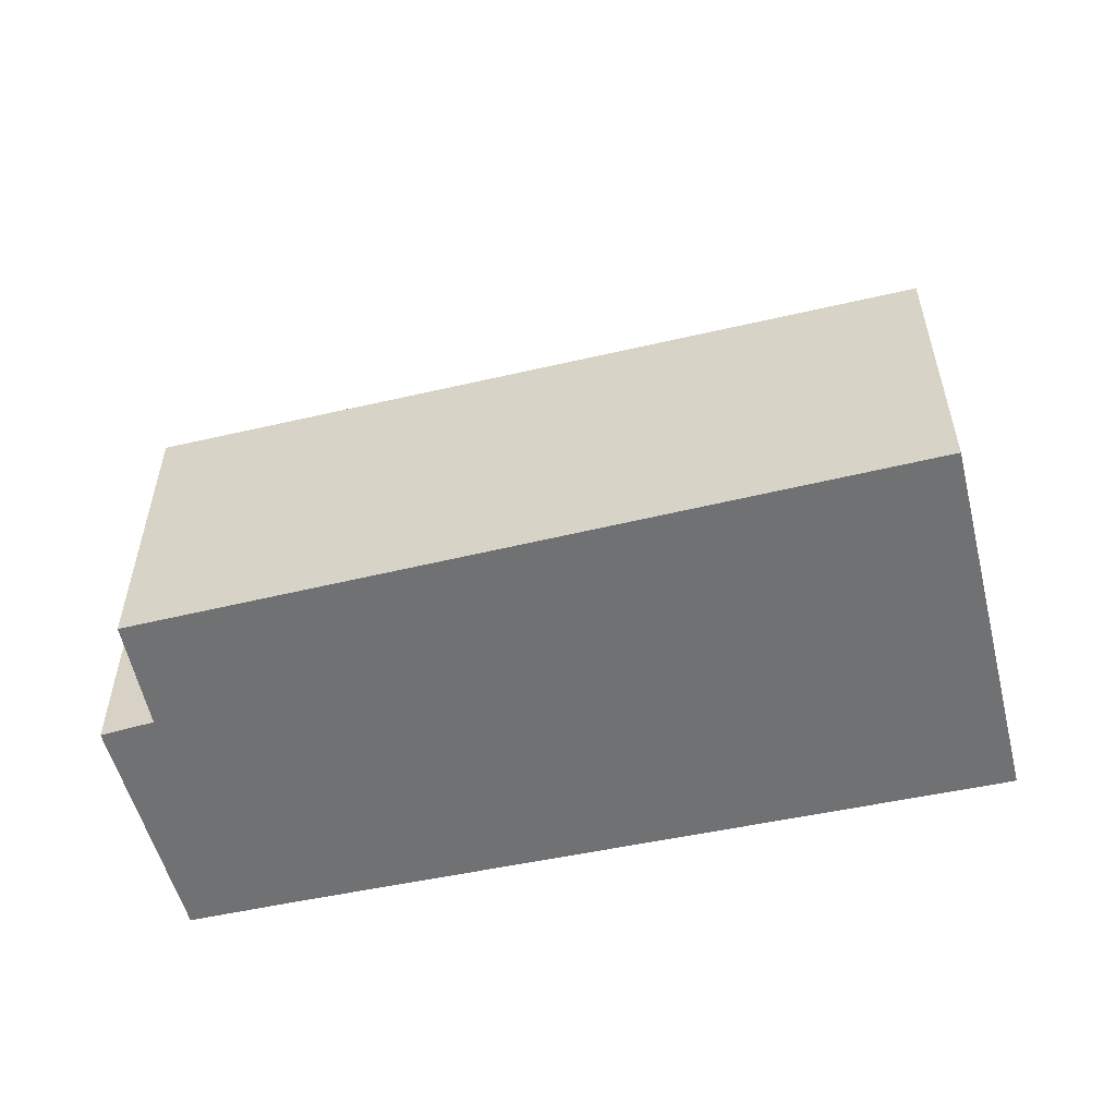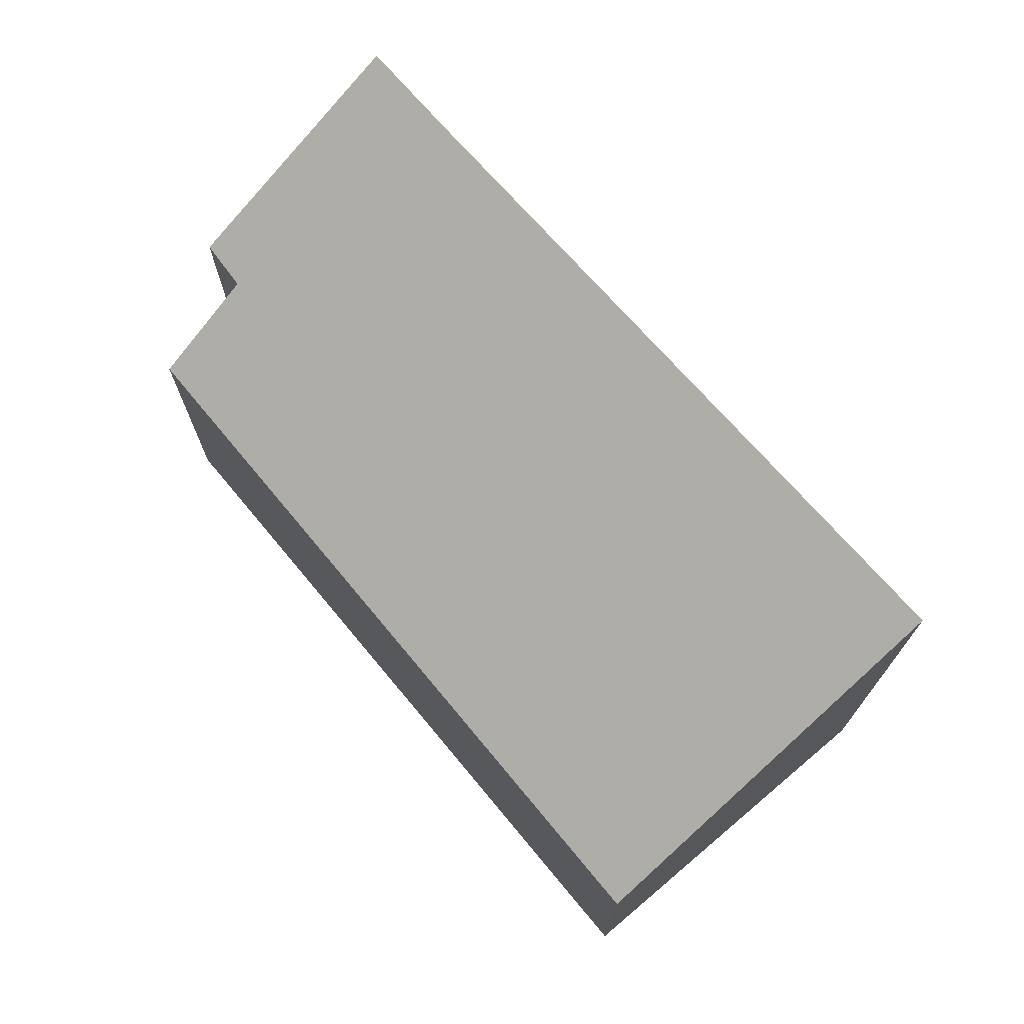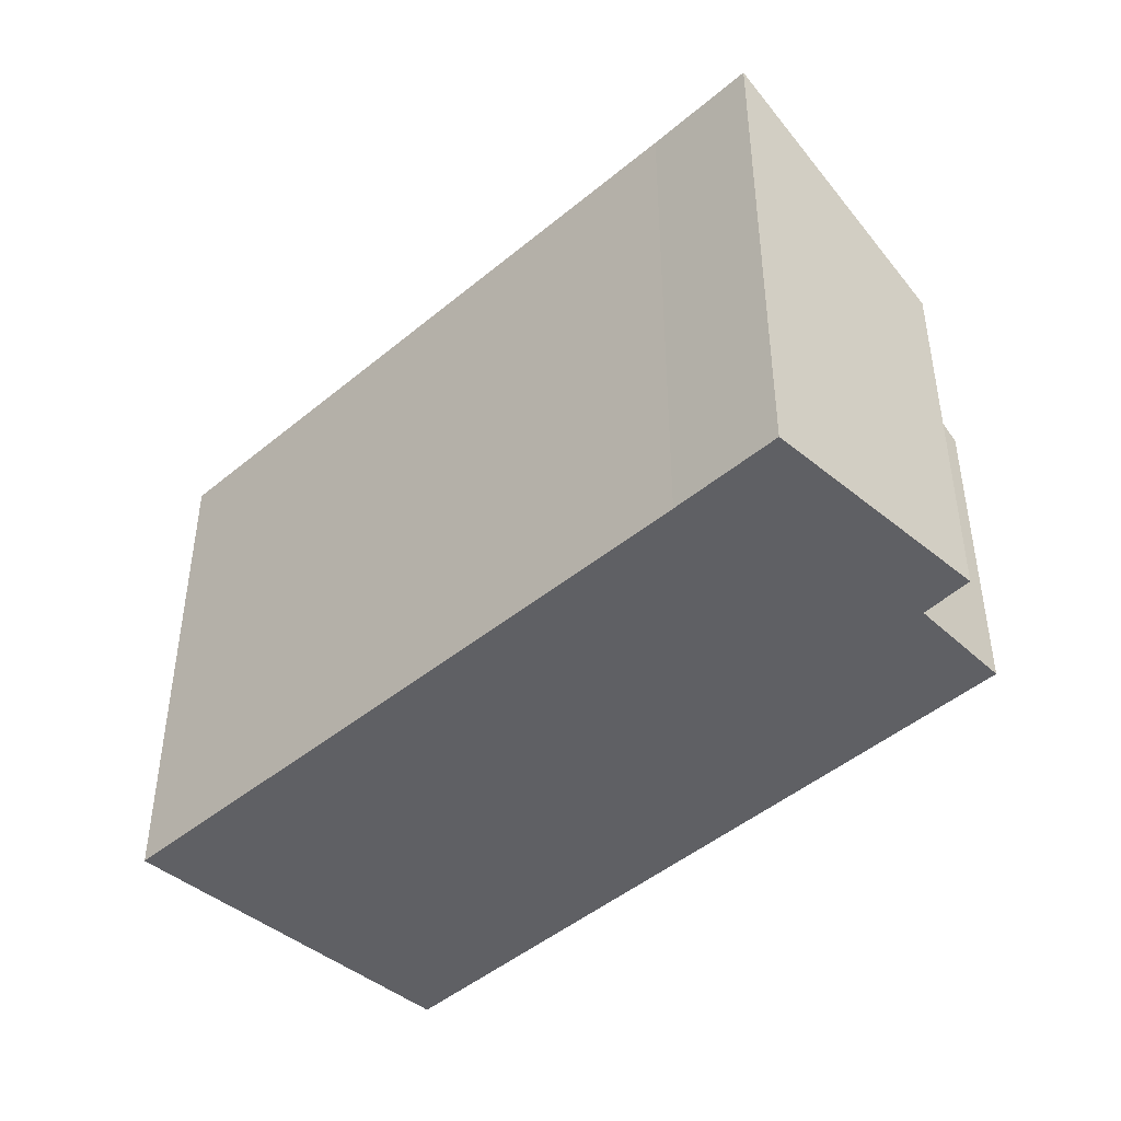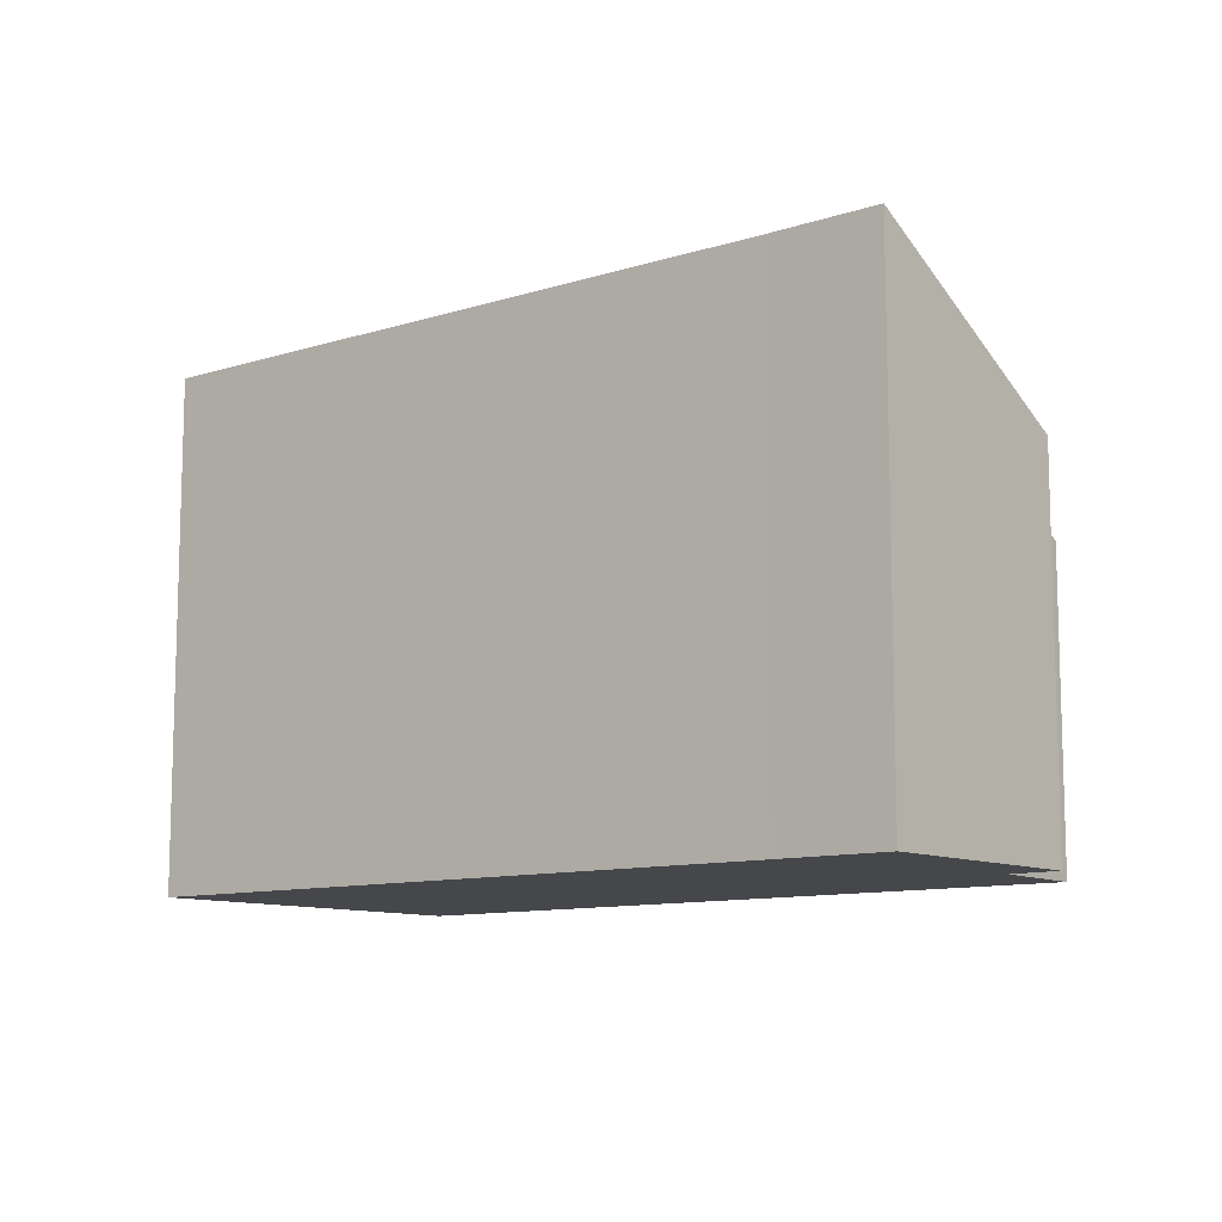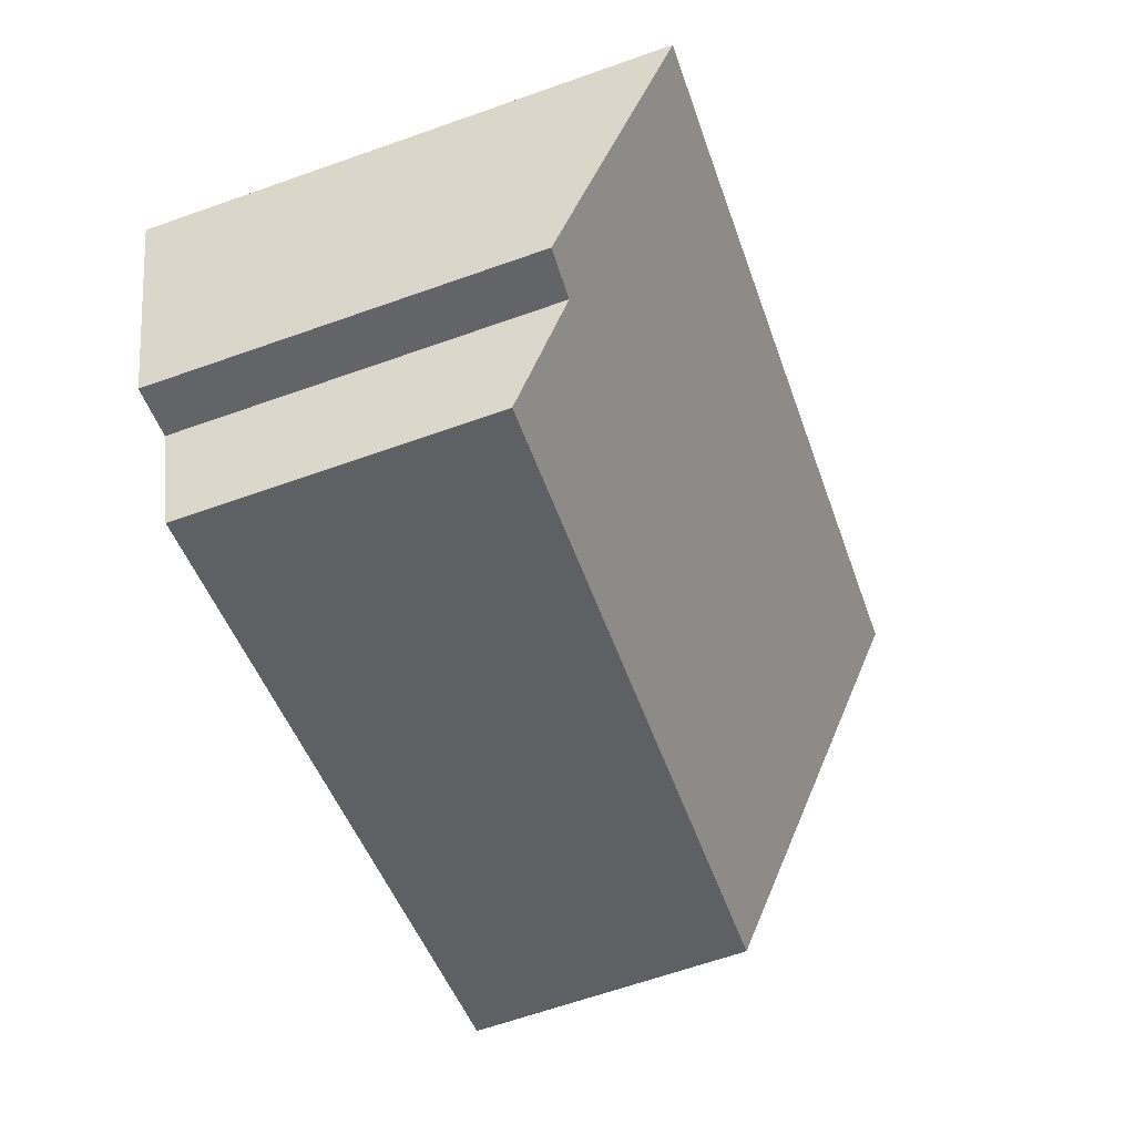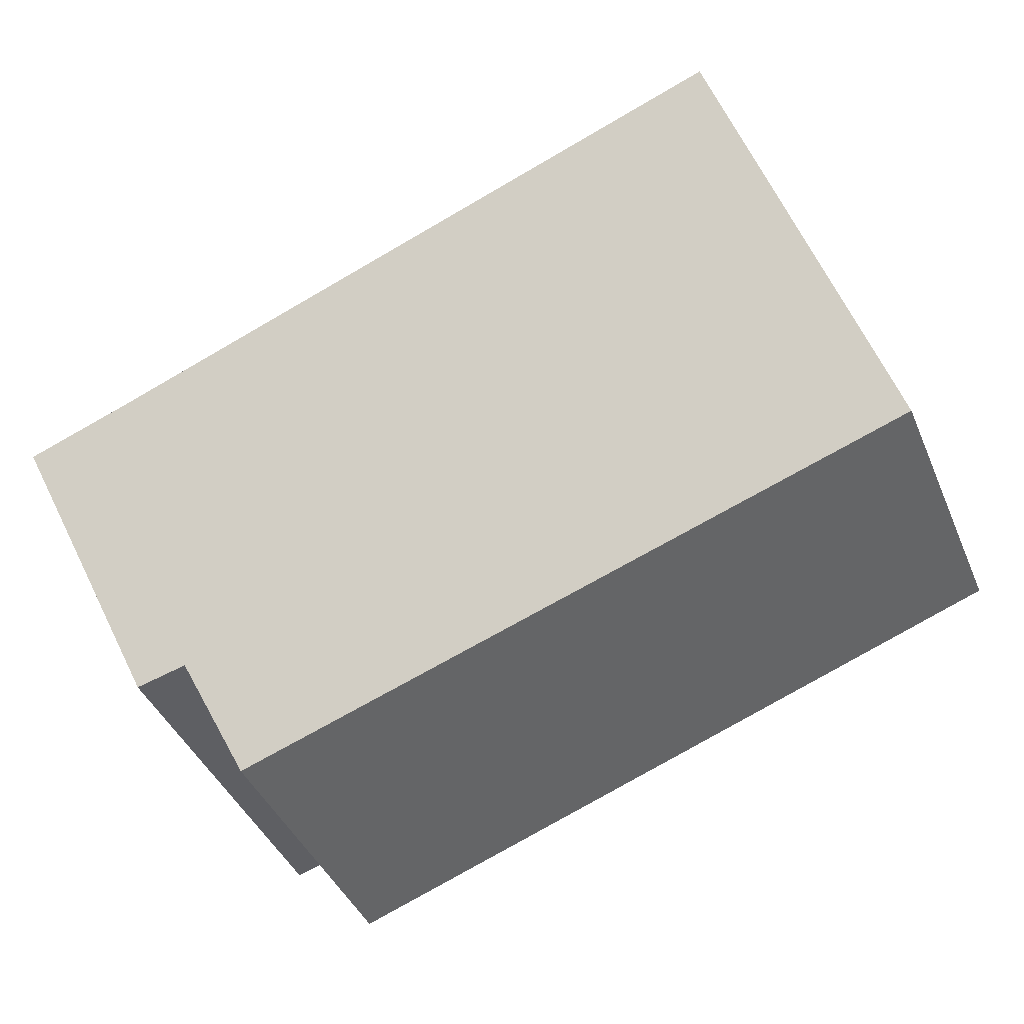
<metadata>
{"format":"obj","ext":"obj","renderer":"f3d","projection":"perspective","resolution":1024,"background":"white","views":[{"elev":-55.1,"azim":-146.6,"up":"+Y"},{"elev":72.2,"azim":-110.6,"up":"+Y"},{"elev":-44.0,"azim":64.8,"up":"+Y"},{"elev":-10.5,"azim":59.0,"up":"+Y"},{"elev":-66.2,"azim":109.4,"up":"+Z"},{"elev":-43.1,"azim":-157.8,"up":"+Z"}]}
</metadata>
<code>
v  0 2.255 1.381e-16
v  5.821 2.827 -1.138
v  5.506 2.34 -1.915
v  6.812 3.929 0.514
v  5.981 3.925 0.819
v  0.966 3.929 2.712
v  6.214 2.845 -1.253
v  6.812 -3.147e-17 0.514
v  6.214 7.672e-17 -1.253
v  5.821 6.968e-17 -1.138
v  5.506 1.173e-16 -1.915
v  0 0 0
v  0.966 -1.661e-16 2.712
v  5.981 -5.015e-17 0.819
g defaultobject
f 1 2 3
f 2 1 4
f 4 1 5
f 5 1 6
f 4 7 2
f 8 7 4
f 7 8 9
f 10 3 2
f 3 10 11
f 9 2 7
f 2 9 10
f 11 1 3
f 1 11 12
f 1 13 6
f 13 1 12
f 13 5 6
f 5 13 14
f 5 14 4
f 4 14 8
f 8 10 9
f 10 8 14
f 10 14 11
f 11 14 12
f 12 14 13

</code>
